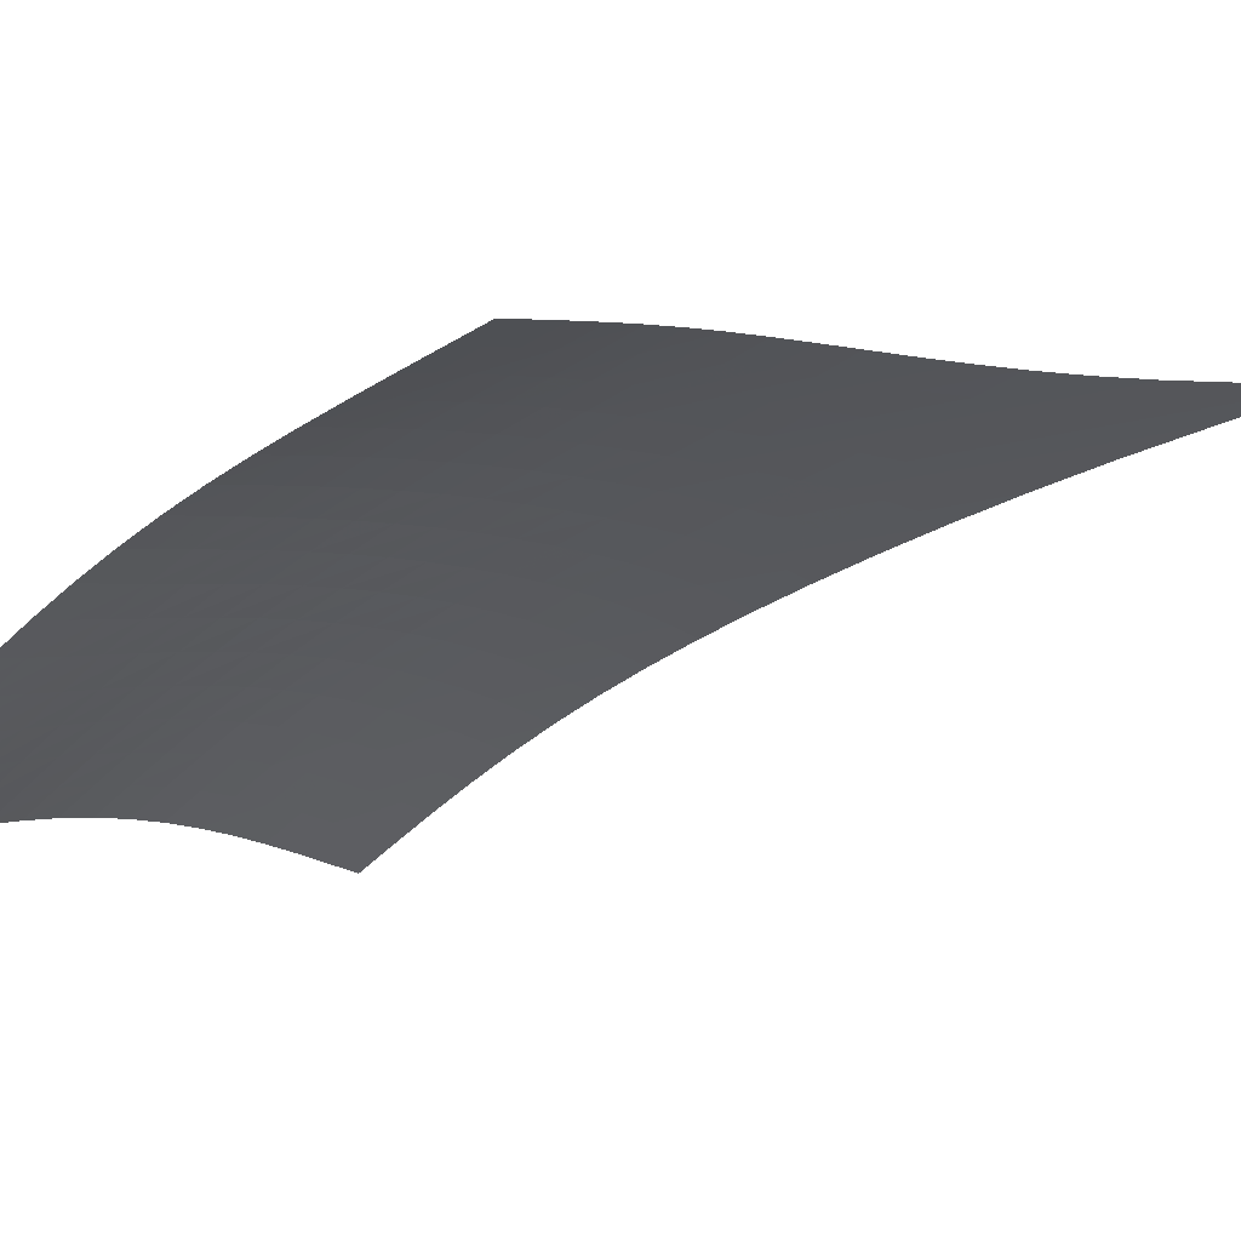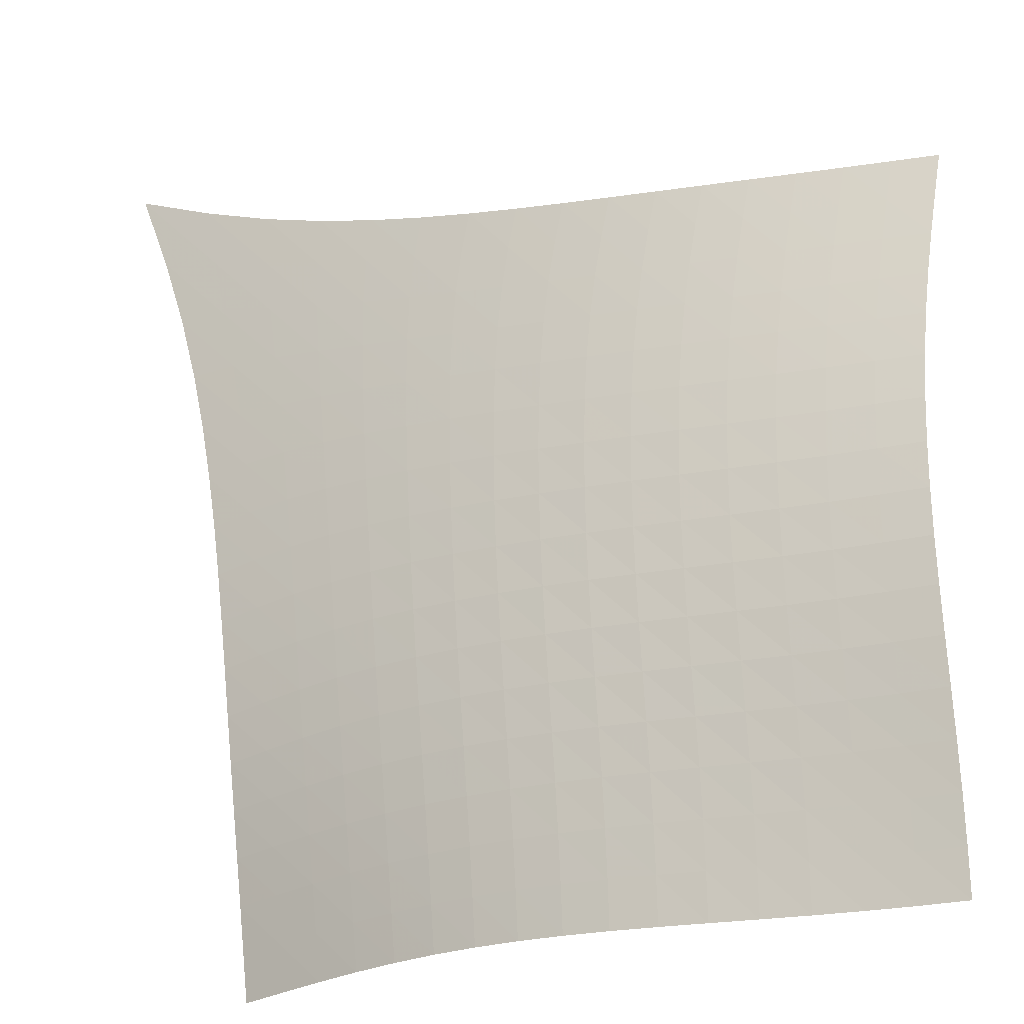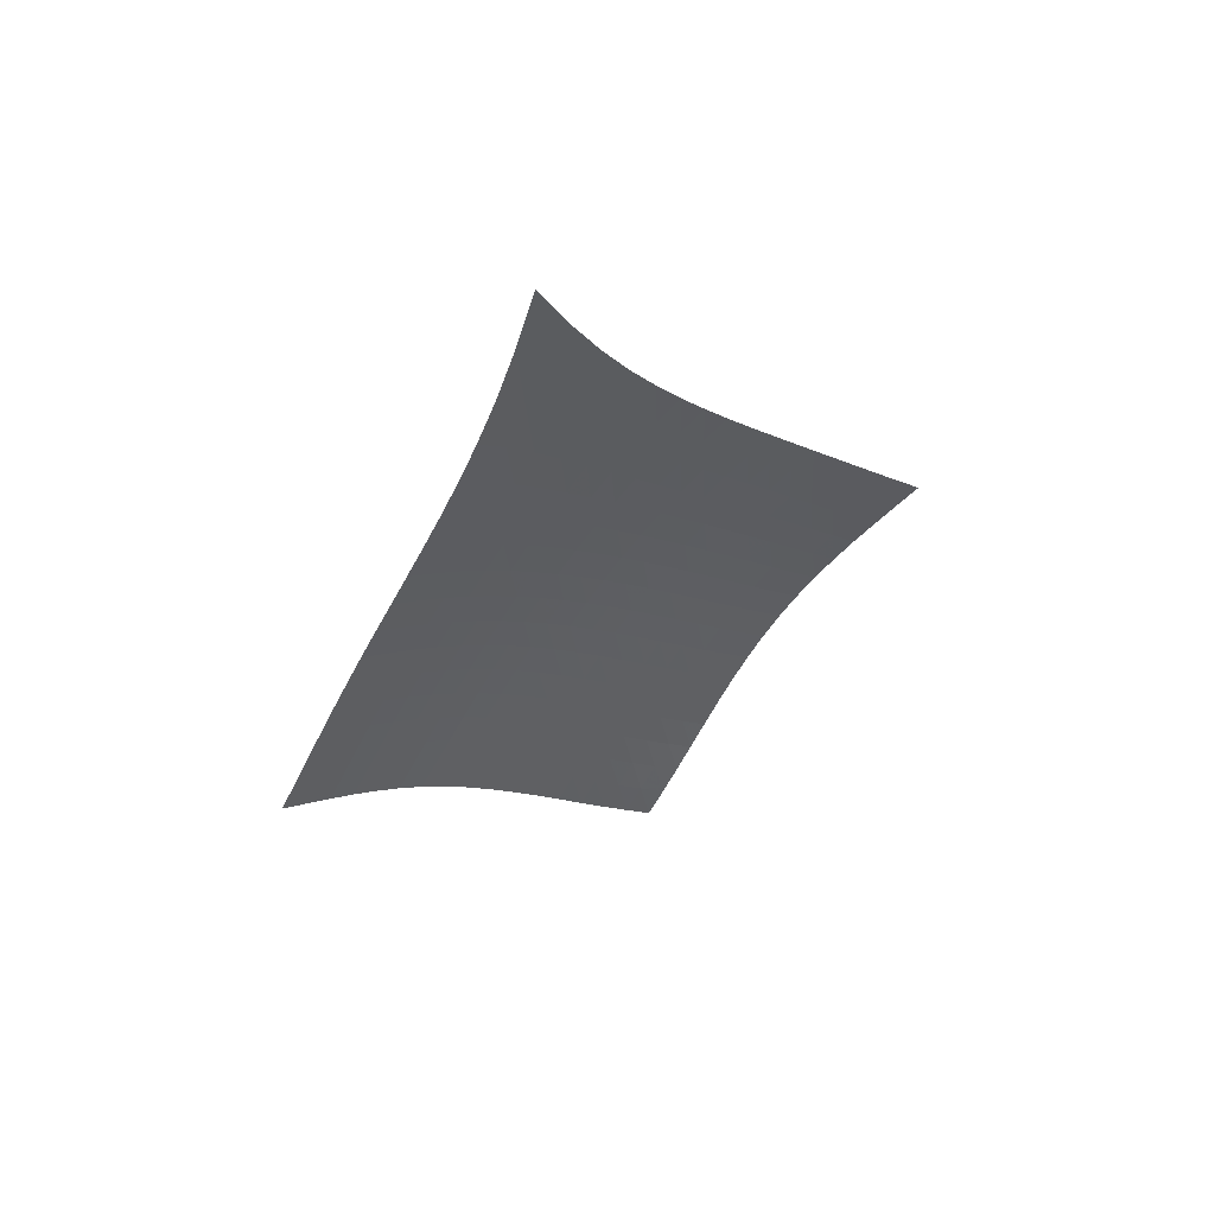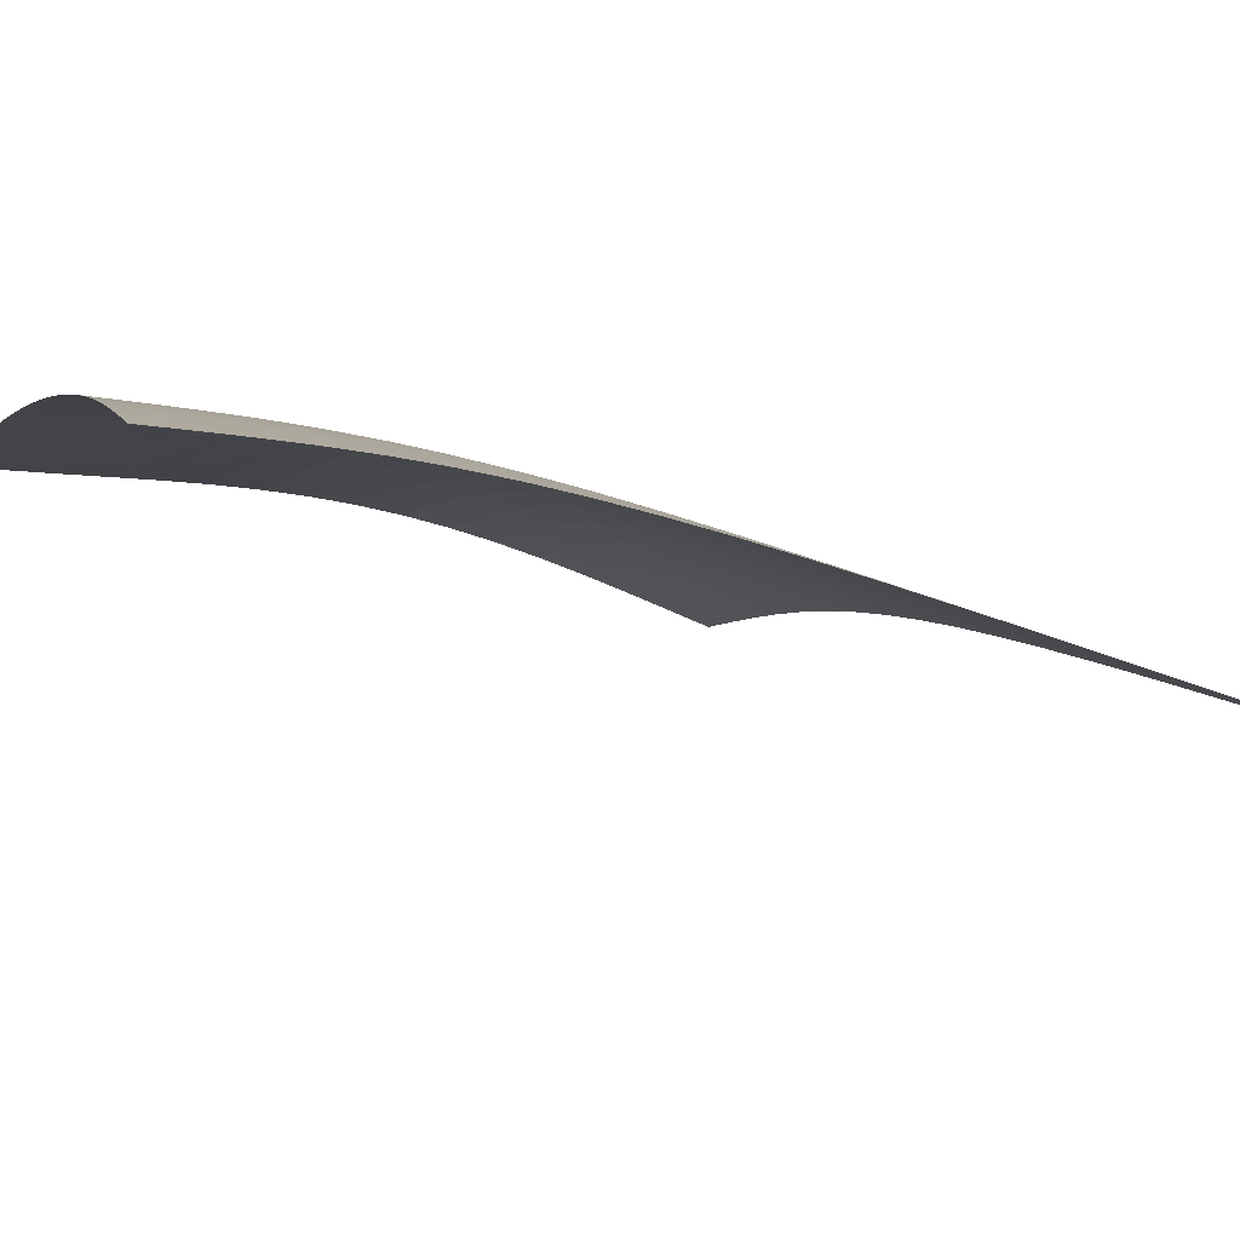
<metadata>
{"format":"obj","ext":"obj","renderer":"f3d","projection":"perspective","resolution":1024,"background":"white","views":[{"elev":20.1,"azim":77.8,"up":"+Z"},{"elev":25.6,"azim":-26.7,"up":"+Z"},{"elev":71.4,"azim":107.1,"up":"+Y"},{"elev":42.2,"azim":126.6,"up":"+Z"}]}
</metadata>
<code>
v -6.498 -0.02775 6.498
v 2.042 -14.62 10.75
v -10.75 -14.62 -2.042
v -2.58 -23.36 2.58
v -10.55 -14.05 -1.485
v -10.34 -13.48 -0.9292
v -10.13 -12.88 -0.3778
v -9.916 -12.27 0.1656
v -9.687 -11.62 0.6989
v -9.443 -10.94 1.221
v -9.184 -10.22 1.734
v -8.912 -9.461 2.239
v -8.627 -8.655 2.74
v -8.332 -7.791 3.241
v -8.029 -6.858 3.746
v -7.72 -5.834 4.259
v -7.409 -4.688 4.787
v -7.098 -3.373 5.333
v -6.793 -1.826 5.903
v -5.903 -1.826 6.793
v -5.333 -3.373 7.098
v -4.787 -4.688 7.409
v -4.259 -5.834 7.72
v -3.746 -6.858 8.029
v -3.241 -7.791 8.332
v -2.74 -8.655 8.627
v -2.239 -9.461 8.912
v -1.734 -10.22 9.184
v -1.221 -10.94 9.443
v -0.6989 -11.62 9.687
v -0.1656 -12.27 9.916
v 0.3778 -12.88 10.13
v 0.9292 -13.48 10.34
v 1.485 -14.05 10.55
v 1.631 -15.17 10.32
v 1.226 -15.72 9.896
v 0.8346 -16.27 9.47
v 0.4603 -16.82 9.041
v 0.1069 -17.38 8.602
v -0.223 -17.94 8.148
v -0.528 -18.5 7.673
v -0.8077 -19.06 7.175
v -1.064 -19.62 6.653
v -1.299 -20.17 6.107
v -1.517 -20.72 5.54
v -1.726 -21.26 4.957
v -1.93 -21.79 4.363
v -2.138 -22.32 3.765
v -2.354 -22.84 3.169
v -3.169 -22.84 2.354
v -3.765 -22.32 2.138
v -4.363 -21.79 1.93
v -4.957 -21.26 1.726
v -5.54 -20.72 1.517
v -6.107 -20.17 1.299
v -6.653 -19.62 1.064
v -7.175 -19.06 0.8077
v -7.673 -18.5 0.528
v -8.148 -17.94 0.223
v -8.602 -17.38 -0.1069
v -9.041 -16.82 -0.4603
v -9.47 -16.27 -0.8346
v -9.896 -15.72 -1.226
v -10.32 -15.17 -1.631
v -6.253 -3.013 6.253
v -6.583 -4.255 5.714
v -6.909 -5.407 5.188
v -7.23 -6.462 4.673
v -7.545 -7.435 4.166
v -7.855 -8.341 3.665
v -8.156 -9.19 3.166
v -8.447 -9.991 2.665
v -8.726 -10.75 2.159
v -8.991 -11.47 1.645
v -9.241 -12.15 1.12
v -9.476 -12.8 0.5848
v -9.698 -13.43 0.03887
v -9.911 -14.03 -0.5149
v -10.12 -14.6 -1.073
v -5.714 -4.255 6.583
v -6.07 -5.237 6.07
v -6.411 -6.221 5.563
v -6.743 -7.169 5.062
v -7.067 -8.075 4.565
v -7.382 -8.939 4.071
v -7.689 -9.762 3.576
v -7.985 -10.55 3.077
v -8.269 -11.3 2.571
v -8.539 -12.01 2.057
v -8.795 -12.7 1.532
v -9.035 -13.35 0.9953
v -9.262 -13.97 0.448
v -9.479 -14.57 -0.1073
v -9.689 -15.15 -0.6669
v -5.188 -5.407 6.909
v -5.563 -6.221 6.411
v -5.919 -7.073 5.919
v -6.261 -7.927 5.43
v -6.592 -8.765 4.943
v -6.914 -9.582 4.455
v -7.225 -10.37 3.965
v -7.526 -11.14 3.469
v -7.813 -11.87 2.966
v -8.088 -12.58 2.453
v -8.347 -13.26 1.928
v -8.592 -13.91 1.391
v -8.824 -14.53 0.8435
v -9.046 -15.13 0.2874
v -9.26 -15.71 -0.2735
v -4.673 -6.462 7.23
v -5.062 -7.169 6.743
v -5.43 -7.927 6.261
v -5.782 -8.704 5.782
v -6.12 -9.484 5.302
v -6.447 -10.26 4.821
v -6.762 -11.01 4.335
v -7.066 -11.75 3.843
v -7.356 -12.47 3.341
v -7.633 -13.16 2.829
v -7.895 -13.83 2.305
v -8.144 -14.48 1.769
v -8.38 -15.09 1.221
v -8.606 -15.69 0.6644
v -8.826 -16.26 0.1026
v -4.166 -7.435 7.545
v -4.565 -8.075 7.067
v -4.943 -8.765 6.592
v -5.302 -9.484 6.12
v -5.647 -10.21 5.647
v -5.978 -10.95 5.17
v -6.296 -11.67 4.688
v -6.602 -12.38 4.197
v -6.893 -13.08 3.697
v -7.171 -13.76 3.185
v -7.435 -14.42 2.661
v -7.686 -15.06 2.125
v -7.925 -15.67 1.577
v -8.155 -16.26 1.02
v -8.38 -16.82 0.4576
v -3.665 -8.341 7.855
v -4.071 -8.939 7.382
v -4.455 -9.582 6.914
v -4.821 -10.26 6.447
v -5.17 -10.95 5.978
v -5.505 -11.64 5.505
v -5.824 -12.34 5.024
v -6.13 -13.03 4.534
v -6.422 -13.71 4.034
v -6.699 -14.37 3.521
v -6.963 -15.02 2.996
v -7.214 -15.64 2.459
v -7.455 -16.25 1.91
v -7.689 -16.83 1.353
v -7.92 -17.39 0.789
v -3.166 -9.19 8.156
v -3.576 -9.762 7.689
v -3.965 -10.37 7.225
v -4.335 -11.01 6.762
v -4.688 -11.67 6.296
v -5.024 -12.34 5.824
v -5.344 -13.01 5.344
v -5.649 -13.68 4.854
v -5.938 -14.34 4.351
v -6.214 -14.98 3.837
v -6.475 -15.62 3.309
v -6.726 -16.23 2.769
v -6.968 -16.83 2.219
v -7.204 -17.4 1.66
v -7.439 -17.96 1.095
v -2.665 -9.991 8.447
v -3.077 -10.55 7.985
v -3.469 -11.14 7.526
v -3.843 -11.75 7.066
v -4.197 -12.38 6.602
v -4.534 -13.03 6.13
v -4.854 -13.68 5.649
v -5.156 -14.33 5.156
v -5.442 -14.97 4.65
v -5.714 -15.6 4.132
v -5.972 -16.22 3.6
v -6.22 -16.82 3.057
v -6.461 -17.41 2.504
v -6.698 -17.97 1.943
v -6.936 -18.52 1.376
v -2.159 -10.75 8.726
v -2.571 -11.3 8.269
v -2.966 -11.87 7.813
v -3.341 -12.47 7.356
v -3.697 -13.08 6.893
v -4.034 -13.71 6.422
v -4.351 -14.34 5.938
v -4.65 -14.97 5.442
v -4.932 -15.59 4.932
v -5.199 -16.21 4.409
v -5.452 -16.81 3.872
v -5.696 -17.41 3.324
v -5.934 -17.98 2.766
v -6.171 -18.54 2.202
v -6.41 -19.09 1.633
v -1.645 -11.47 8.991
v -2.057 -12.01 8.539
v -2.453 -12.58 8.088
v -2.829 -13.16 7.633
v -3.185 -13.76 7.171
v -3.521 -14.37 6.699
v -3.837 -14.98 6.214
v -4.132 -15.6 5.714
v -4.409 -16.21 5.199
v -4.669 -16.81 4.669
v -4.917 -17.4 4.127
v -5.155 -17.98 3.572
v -5.39 -18.55 3.01
v -5.624 -19.1 2.441
v -5.863 -19.64 1.87
v -1.12 -12.15 9.241
v -1.532 -12.7 8.795
v -1.928 -13.26 8.347
v -2.305 -13.83 7.895
v -2.661 -14.42 7.435
v -2.996 -15.02 6.963
v -3.309 -15.62 6.475
v -3.6 -16.22 5.972
v -3.872 -16.81 5.452
v -4.127 -17.4 4.917
v -4.368 -17.98 4.368
v -4.6 -18.55 3.807
v -4.829 -19.11 3.239
v -5.06 -19.66 2.666
v -5.296 -20.19 2.091
v -0.5848 -12.8 9.476
v -0.9953 -13.35 9.035
v -1.391 -13.91 8.592
v -1.769 -14.48 8.144
v -2.125 -15.06 7.686
v -2.459 -15.64 7.214
v -2.769 -16.23 6.726
v -3.057 -16.82 6.22
v -3.324 -17.41 5.696
v -3.572 -17.98 5.155
v -3.807 -18.55 4.6
v -4.033 -19.11 4.033
v -4.256 -19.66 3.459
v -4.482 -20.2 2.88
v -4.715 -20.74 2.302
v -0.03887 -13.43 9.698
v -0.448 -13.97 9.262
v -0.8435 -14.53 8.824
v -1.221 -15.09 8.38
v -1.577 -15.67 7.925
v -1.91 -16.25 7.455
v -2.219 -16.83 6.968
v -2.504 -17.41 6.461
v -2.766 -17.98 5.934
v -3.01 -18.55 5.39
v -3.239 -19.11 4.829
v -3.459 -19.66 4.256
v -3.676 -20.21 3.676
v -3.897 -20.74 3.092
v -4.125 -21.27 2.51
v 0.5149 -14.03 9.911
v 0.1073 -14.57 9.479
v -0.2874 -15.13 9.046
v -0.6644 -15.69 8.606
v -1.02 -16.26 8.155
v -1.353 -16.83 7.689
v -1.66 -17.4 7.204
v -1.943 -17.97 6.698
v -2.202 -18.54 6.171
v -2.441 -19.1 5.624
v -2.666 -19.66 5.06
v -2.88 -20.2 4.482
v -3.092 -20.74 3.897
v -3.308 -21.27 3.308
v -3.532 -21.8 2.721
v 1.073 -14.6 10.12
v 0.6669 -15.15 9.689
v 0.2735 -15.71 9.26
v -0.1026 -16.26 8.826
v -0.4576 -16.82 8.38
v -0.789 -17.39 7.92
v -1.095 -17.96 7.439
v -1.376 -18.52 6.936
v -1.633 -19.09 6.41
v -1.87 -19.64 5.863
v -2.091 -20.19 5.296
v -2.302 -20.74 4.715
v -2.51 -21.27 4.125
v -2.721 -21.8 3.532
v -2.94 -22.32 2.94
f 289 49 4
f 289 4 50
f 5 79 64
f 5 64 3
f 79 94 63
f 79 63 64
f 94 109 62
f 94 62 63
f 109 124 61
f 109 61 62
f 124 139 60
f 124 60 61
f 139 154 59
f 139 59 60
f 154 169 58
f 154 58 59
f 169 184 57
f 169 57 58
f 184 199 56
f 184 56 57
f 199 214 55
f 199 55 56
f 214 229 54
f 214 54 55
f 229 244 53
f 229 53 54
f 244 259 52
f 244 52 53
f 259 274 51
f 259 51 52
f 274 289 50
f 274 50 51
f 1 20 65
f 1 65 19
f 19 65 66
f 19 66 18
f 18 66 67
f 18 67 17
f 17 67 68
f 17 68 16
f 16 68 69
f 16 69 15
f 15 69 70
f 15 70 14
f 14 70 71
f 14 71 13
f 13 71 72
f 13 72 12
f 12 72 73
f 12 73 11
f 11 73 74
f 11 74 10
f 10 74 75
f 10 75 9
f 9 75 76
f 9 76 8
f 8 76 77
f 8 77 7
f 7 77 78
f 7 78 6
f 6 78 79
f 6 79 5
f 20 21 80
f 20 80 65
f 65 80 81
f 65 81 66
f 66 81 82
f 66 82 67
f 67 82 83
f 67 83 68
f 68 83 84
f 68 84 69
f 69 84 85
f 69 85 70
f 70 85 86
f 70 86 71
f 71 86 87
f 71 87 72
f 72 87 88
f 72 88 73
f 73 88 89
f 73 89 74
f 74 89 90
f 74 90 75
f 75 90 91
f 75 91 76
f 76 91 92
f 76 92 77
f 77 92 93
f 77 93 78
f 78 93 94
f 78 94 79
f 21 22 95
f 21 95 80
f 80 95 96
f 80 96 81
f 81 96 97
f 81 97 82
f 82 97 98
f 82 98 83
f 83 98 99
f 83 99 84
f 84 99 100
f 84 100 85
f 85 100 101
f 85 101 86
f 86 101 102
f 86 102 87
f 87 102 103
f 87 103 88
f 88 103 104
f 88 104 89
f 89 104 105
f 89 105 90
f 90 105 106
f 90 106 91
f 91 106 107
f 91 107 92
f 92 107 108
f 92 108 93
f 93 108 109
f 93 109 94
f 22 23 110
f 22 110 95
f 95 110 111
f 95 111 96
f 96 111 112
f 96 112 97
f 97 112 113
f 97 113 98
f 98 113 114
f 98 114 99
f 99 114 115
f 99 115 100
f 100 115 116
f 100 116 101
f 101 116 117
f 101 117 102
f 102 117 118
f 102 118 103
f 103 118 119
f 103 119 104
f 104 119 120
f 104 120 105
f 105 120 121
f 105 121 106
f 106 121 122
f 106 122 107
f 107 122 123
f 107 123 108
f 108 123 124
f 108 124 109
f 23 24 125
f 23 125 110
f 110 125 126
f 110 126 111
f 111 126 127
f 111 127 112
f 112 127 128
f 112 128 113
f 113 128 129
f 113 129 114
f 114 129 130
f 114 130 115
f 115 130 131
f 115 131 116
f 116 131 132
f 116 132 117
f 117 132 133
f 117 133 118
f 118 133 134
f 118 134 119
f 119 134 135
f 119 135 120
f 120 135 136
f 120 136 121
f 121 136 137
f 121 137 122
f 122 137 138
f 122 138 123
f 123 138 139
f 123 139 124
f 24 25 140
f 24 140 125
f 125 140 141
f 125 141 126
f 126 141 142
f 126 142 127
f 127 142 143
f 127 143 128
f 128 143 144
f 128 144 129
f 129 144 145
f 129 145 130
f 130 145 146
f 130 146 131
f 131 146 147
f 131 147 132
f 132 147 148
f 132 148 133
f 133 148 149
f 133 149 134
f 134 149 150
f 134 150 135
f 135 150 151
f 135 151 136
f 136 151 152
f 136 152 137
f 137 152 153
f 137 153 138
f 138 153 154
f 138 154 139
f 25 26 155
f 25 155 140
f 140 155 156
f 140 156 141
f 141 156 157
f 141 157 142
f 142 157 158
f 142 158 143
f 143 158 159
f 143 159 144
f 144 159 160
f 144 160 145
f 145 160 161
f 145 161 146
f 146 161 162
f 146 162 147
f 147 162 163
f 147 163 148
f 148 163 164
f 148 164 149
f 149 164 165
f 149 165 150
f 150 165 166
f 150 166 151
f 151 166 167
f 151 167 152
f 152 167 168
f 152 168 153
f 153 168 169
f 153 169 154
f 26 27 170
f 26 170 155
f 155 170 171
f 155 171 156
f 156 171 172
f 156 172 157
f 157 172 173
f 157 173 158
f 158 173 174
f 158 174 159
f 159 174 175
f 159 175 160
f 160 175 176
f 160 176 161
f 161 176 177
f 161 177 162
f 162 177 178
f 162 178 163
f 163 178 179
f 163 179 164
f 164 179 180
f 164 180 165
f 165 180 181
f 165 181 166
f 166 181 182
f 166 182 167
f 167 182 183
f 167 183 168
f 168 183 184
f 168 184 169
f 27 28 185
f 27 185 170
f 170 185 186
f 170 186 171
f 171 186 187
f 171 187 172
f 172 187 188
f 172 188 173
f 173 188 189
f 173 189 174
f 174 189 190
f 174 190 175
f 175 190 191
f 175 191 176
f 176 191 192
f 176 192 177
f 177 192 193
f 177 193 178
f 178 193 194
f 178 194 179
f 179 194 195
f 179 195 180
f 180 195 196
f 180 196 181
f 181 196 197
f 181 197 182
f 182 197 198
f 182 198 183
f 183 198 199
f 183 199 184
f 28 29 200
f 28 200 185
f 185 200 201
f 185 201 186
f 186 201 202
f 186 202 187
f 187 202 203
f 187 203 188
f 188 203 204
f 188 204 189
f 189 204 205
f 189 205 190
f 190 205 206
f 190 206 191
f 191 206 207
f 191 207 192
f 192 207 208
f 192 208 193
f 193 208 209
f 193 209 194
f 194 209 210
f 194 210 195
f 195 210 211
f 195 211 196
f 196 211 212
f 196 212 197
f 197 212 213
f 197 213 198
f 198 213 214
f 198 214 199
f 29 30 215
f 29 215 200
f 200 215 216
f 200 216 201
f 201 216 217
f 201 217 202
f 202 217 218
f 202 218 203
f 203 218 219
f 203 219 204
f 204 219 220
f 204 220 205
f 205 220 221
f 205 221 206
f 206 221 222
f 206 222 207
f 207 222 223
f 207 223 208
f 208 223 224
f 208 224 209
f 209 224 225
f 209 225 210
f 210 225 226
f 210 226 211
f 211 226 227
f 211 227 212
f 212 227 228
f 212 228 213
f 213 228 229
f 213 229 214
f 30 31 230
f 30 230 215
f 215 230 231
f 215 231 216
f 216 231 232
f 216 232 217
f 217 232 233
f 217 233 218
f 218 233 234
f 218 234 219
f 219 234 235
f 219 235 220
f 220 235 236
f 220 236 221
f 221 236 237
f 221 237 222
f 222 237 238
f 222 238 223
f 223 238 239
f 223 239 224
f 224 239 240
f 224 240 225
f 225 240 241
f 225 241 226
f 226 241 242
f 226 242 227
f 227 242 243
f 227 243 228
f 228 243 244
f 228 244 229
f 31 32 245
f 31 245 230
f 230 245 246
f 230 246 231
f 231 246 247
f 231 247 232
f 232 247 248
f 232 248 233
f 233 248 249
f 233 249 234
f 234 249 250
f 234 250 235
f 235 250 251
f 235 251 236
f 236 251 252
f 236 252 237
f 237 252 253
f 237 253 238
f 238 253 254
f 238 254 239
f 239 254 255
f 239 255 240
f 240 255 256
f 240 256 241
f 241 256 257
f 241 257 242
f 242 257 258
f 242 258 243
f 243 258 259
f 243 259 244
f 32 33 260
f 32 260 245
f 245 260 261
f 245 261 246
f 246 261 262
f 246 262 247
f 247 262 263
f 247 263 248
f 248 263 264
f 248 264 249
f 249 264 265
f 249 265 250
f 250 265 266
f 250 266 251
f 251 266 267
f 251 267 252
f 252 267 268
f 252 268 253
f 253 268 269
f 253 269 254
f 254 269 270
f 254 270 255
f 255 270 271
f 255 271 256
f 256 271 272
f 256 272 257
f 257 272 273
f 257 273 258
f 258 273 274
f 258 274 259
f 33 34 275
f 33 275 260
f 260 275 276
f 260 276 261
f 261 276 277
f 261 277 262
f 262 277 278
f 262 278 263
f 263 278 279
f 263 279 264
f 264 279 280
f 264 280 265
f 265 280 281
f 265 281 266
f 266 281 282
f 266 282 267
f 267 282 283
f 267 283 268
f 268 283 284
f 268 284 269
f 269 284 285
f 269 285 270
f 270 285 286
f 270 286 271
f 271 286 287
f 271 287 272
f 272 287 288
f 272 288 273
f 273 288 289
f 273 289 274
f 34 2 35
f 34 35 275
f 275 35 36
f 275 36 276
f 276 36 37
f 276 37 277
f 277 37 38
f 277 38 278
f 278 38 39
f 278 39 279
f 279 39 40
f 279 40 280
f 280 40 41
f 280 41 281
f 281 41 42
f 281 42 282
f 282 42 43
f 282 43 283
f 283 43 44
f 283 44 284
f 284 44 45
f 284 45 285
f 285 45 46
f 285 46 286
f 286 46 47
f 286 47 287
f 287 47 48
f 287 48 288
f 288 48 49
f 288 49 289

</code>
